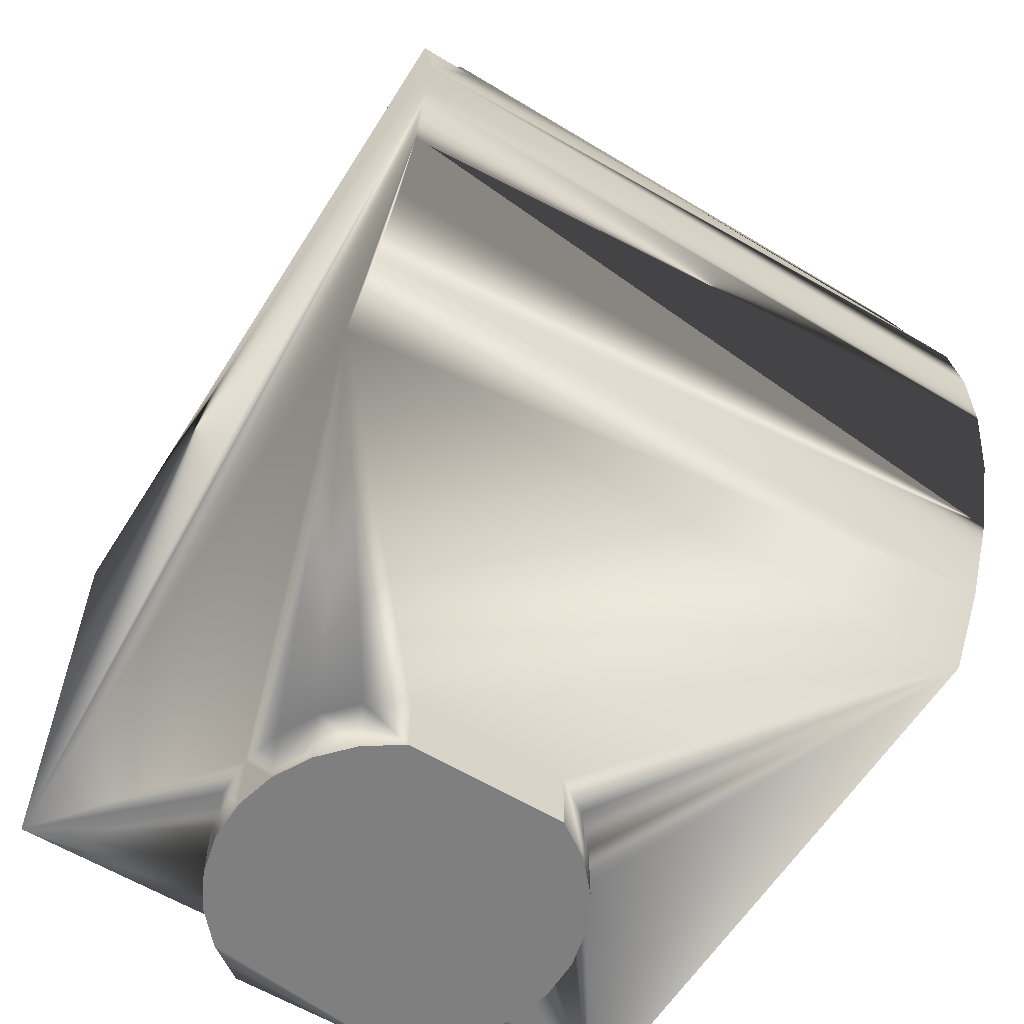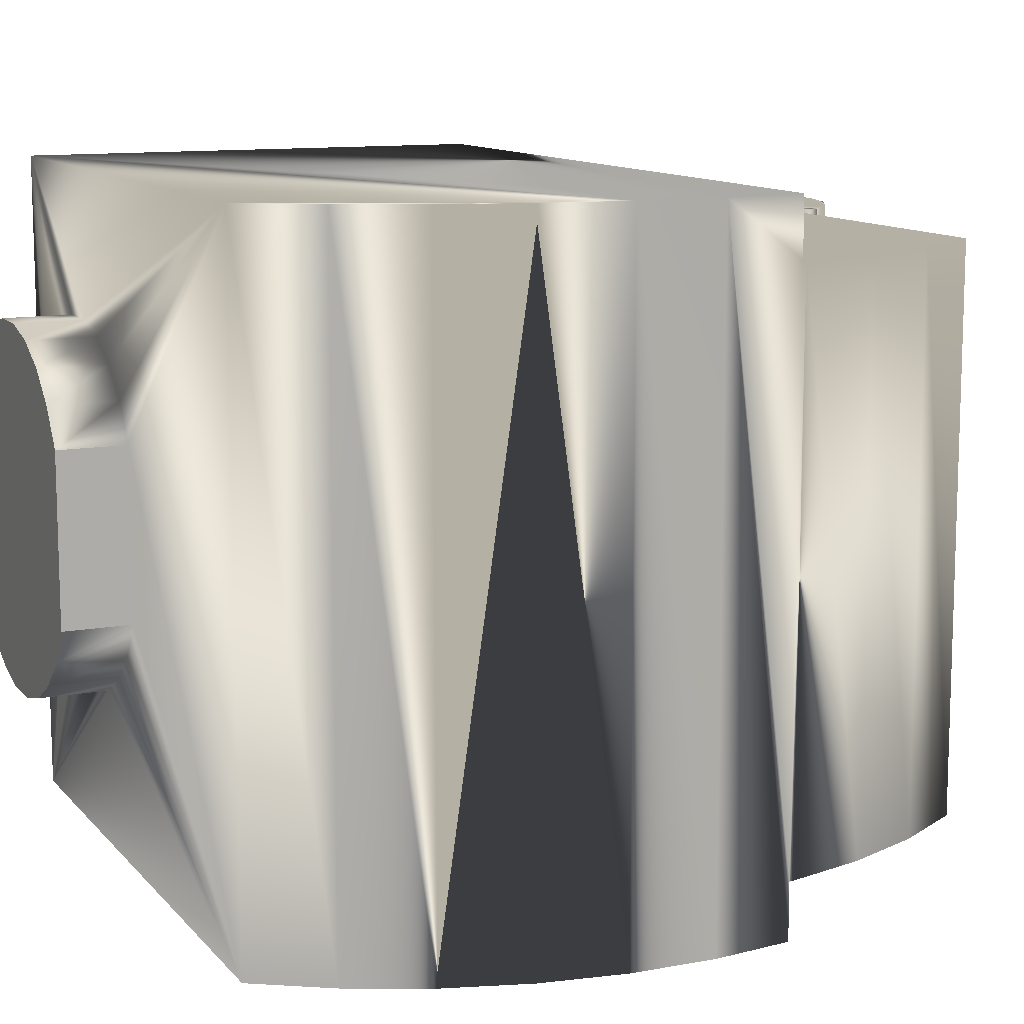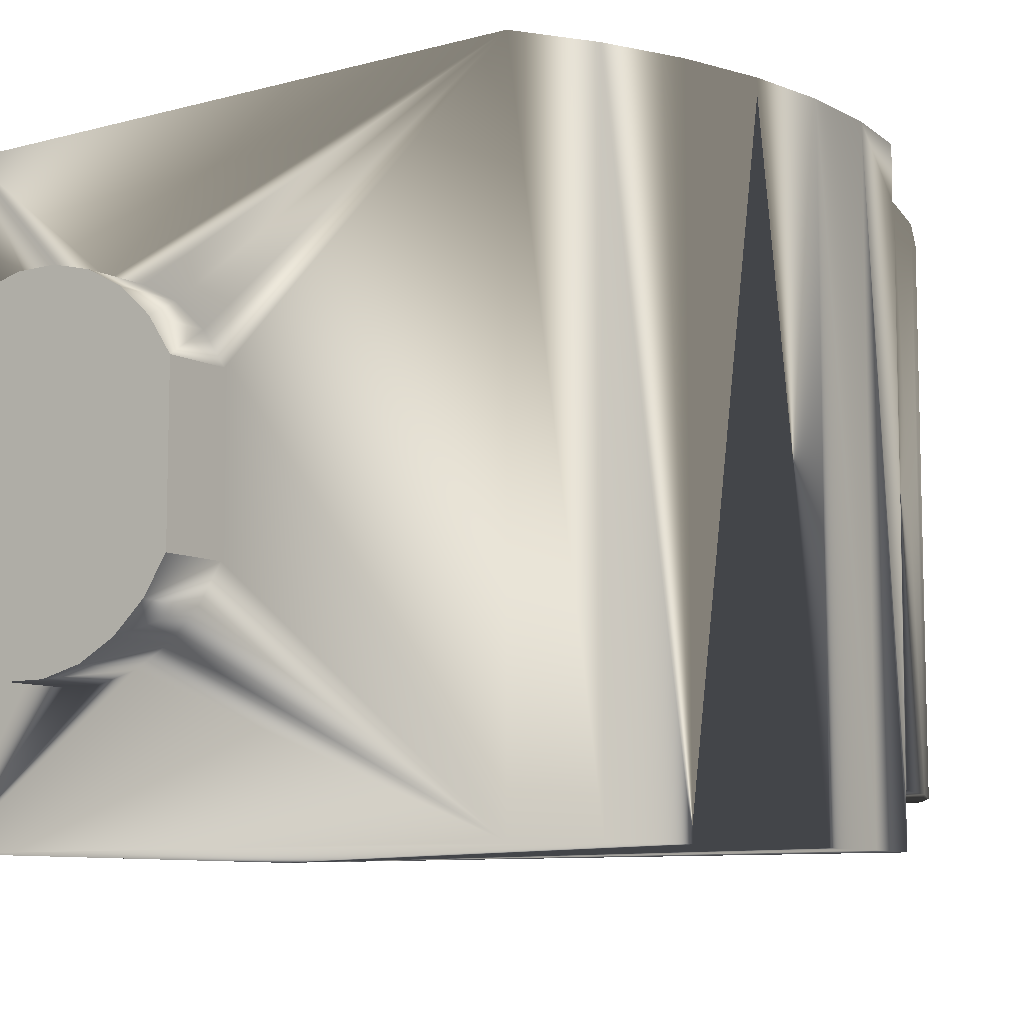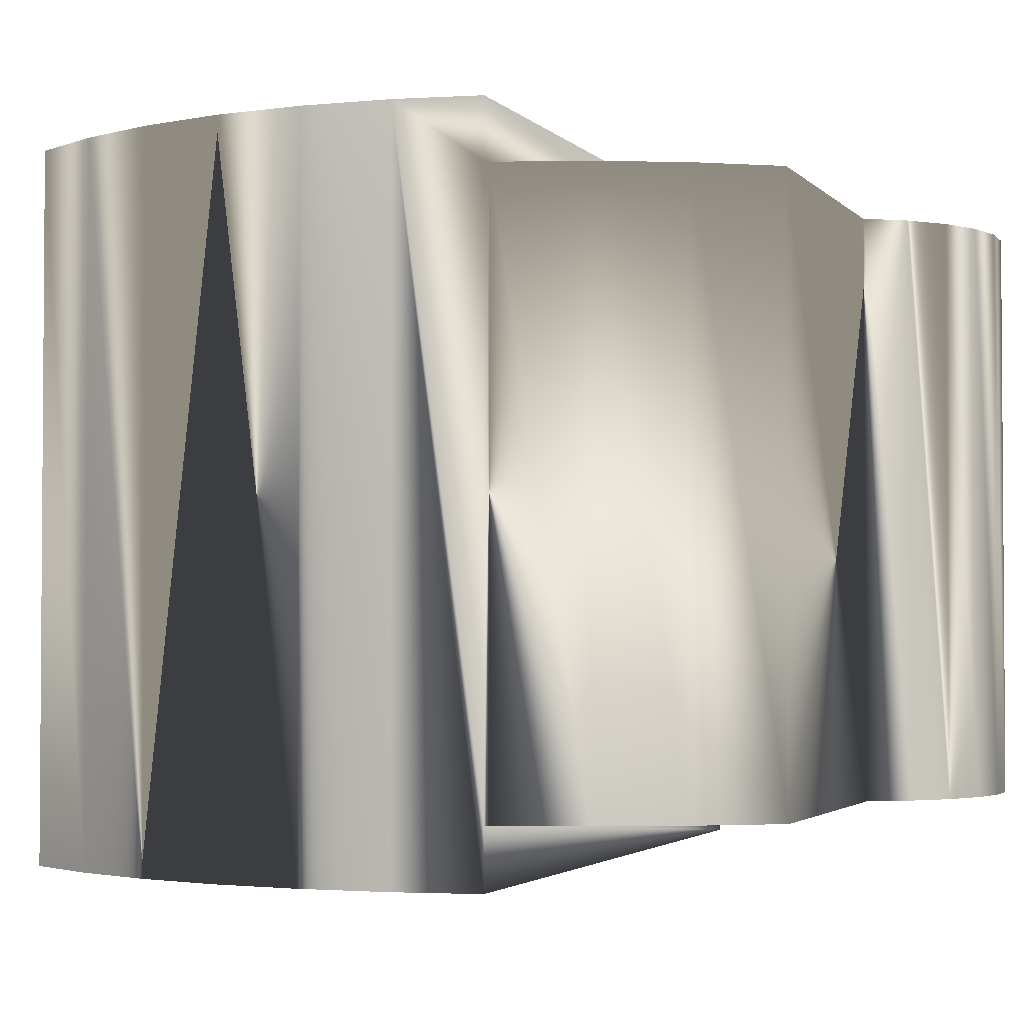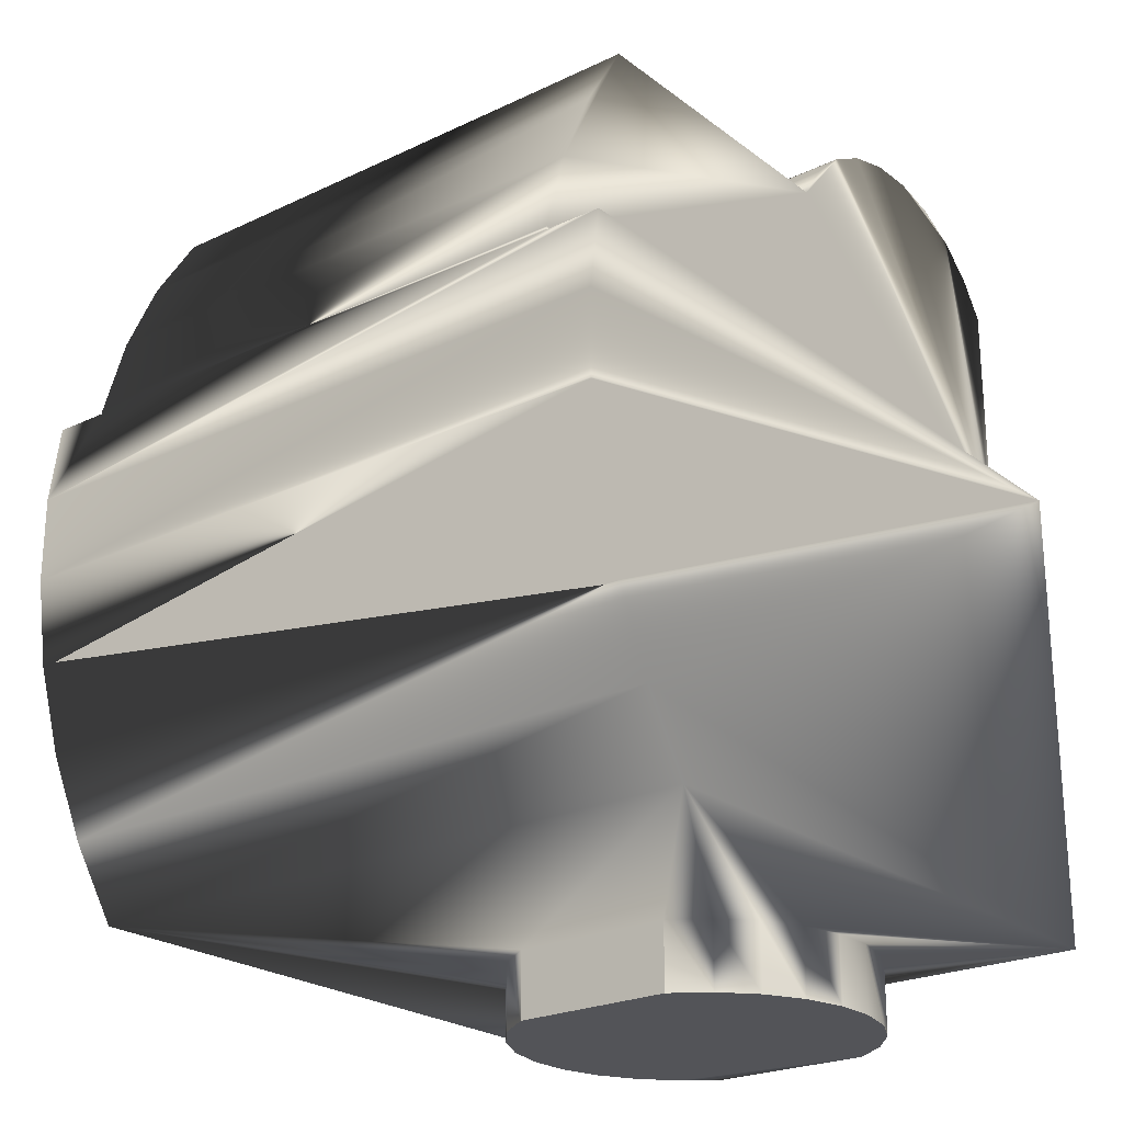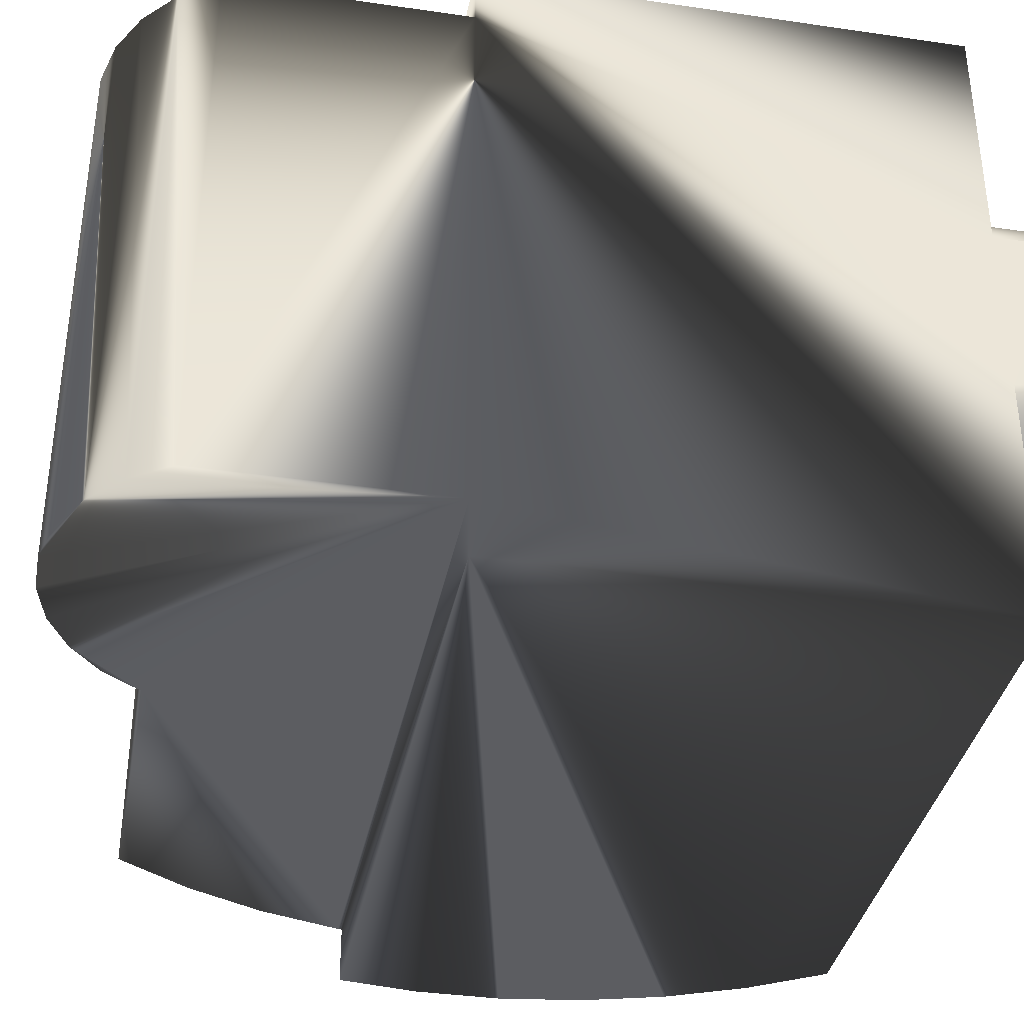
<metadata>
{"format":"obj","ext":"obj","renderer":"f3d","projection":"perspective","resolution":1024,"background":"white","views":[{"elev":-59.7,"azim":-121.9,"up":"+Z"},{"elev":11.4,"azim":-114.1,"up":"+Y"},{"elev":-8.8,"azim":-144.2,"up":"+Y"},{"elev":-2.5,"azim":-70.3,"up":"+Y"},{"elev":-23.5,"azim":-51.3,"up":"+Z"},{"elev":-36.6,"azim":79.2,"up":"+Y"}]}
</metadata>
<code>
v 0.0258 0.05065 0.1496
v 0.0258 -0.05065 0.1496
v 0.0196 -0.05065 0.1551
v 0.004161 0.05065 0.161
v 0.004161 -0.05065 0.161
v -0.004161 -0.05065 0.161
v -0.01224 0.05065 0.159
v -0.01224 -0.05065 0.159
v -0.0196 -0.05065 0.1551
v -0.0258 0.05065 0.1496
v -0.0258 -0.05065 0.1496
v -0.08652 -0.05065 0.1427
v -0.1057 0.06095 0.1
v -0.1077 0.06095 0.08543
v -0.1057 -0.05065 0.1
v -0.1012 -0.05065 0.1156
v -0.09481 -0.05065 0.1297
v -0.1077 -0.06095 0.08543
v -0.1077 0.06095 0.06998
v -0.09481 0.06095 0.02575
v -0.09481 -0.06095 0.02575
v -0.08652 -0.06095 0.0127
v 0.03048 0.01571 0
v 0.03048 -0.01571 0.0127
v 0.03048 -0.05065 0.1427
v 0.03048 0.06095 0.1
v 0.03048 0.01571 0.0127
v -0.08652 0.06095 0.0127
v -0.1055 0.06095 0.05467
v -0.1012 0.06095 0.03983
v 0.01224 -0.03203 0.0127
v 0.0196 -0.02814 0.0127
v -0.0196 0.02814 0.0127
v -0.0258 0.02259 0.0127
v -0.0258 -0.02259 0.0127
v -0.01224 -0.03203 0.0127
v 0.03048 -0.06095 0.0127
v 0.004161 0.03404 0.0127
v 0.03048 0.06095 0.0127
v -0.01224 0.03203 0.0127
v -0.03048 -0.01571 0.0127
v -0.03048 -0.01571 0
v -0.03048 0.01571 0.0127
v -0.03048 0.01571 0
v -0.0196 -0.02814 0
v -0.0258 0.02259 0
v -0.03048 -0.01571 0
v -0.03048 0.01571 0
v 0.03048 -0.01571 0
v 0.0258 -0.02259 0
v 0.01224 0.03203 0
v 0.0196 0.02814 0
v -0.01224 -0.03203 0
v 0.0258 0.02259 0
v -0.004161 -0.03404 0
v 0.004161 -0.03404 0
v 0.0196 -0.02814 0
v 0.01224 -0.03203 0
v 0.004161 0.03404 0
v -0.004161 0.03404 0
v -0.0258 -0.02259 0
v -0.01224 0.03203 0
v -0.0196 0.02814 0
v -0.1057 -0.06095 0.1
v 0.03048 -0.06095 0.1
v -0.1012 -0.06095 0.03983
v -0.1077 -0.06095 0.06998
v -0.1055 -0.06095 0.05467
v 0.03048 0.01571 -0
v 0.0258 0.02259 0.0127
v 0.0258 0.02259 -0
v 0.0196 0.02814 -0
v 0.0196 0.02814 0.0127
v 0.01224 0.03203 0.0127
v 0.01224 0.03203 -0
v 0.004161 0.03404 -0
v -0.004161 0.03404 -0
v -0.01224 0.03203 -0
v -0.004161 0.03404 0.0127
v -0.0196 0.02814 -0
v -0.0258 0.02259 -0
v -0.03048 0.01571 -0
v -0.03048 -0.01571 0
v -0.0258 -0.02259 0
v -0.0196 -0.02814 0.0127
v -0.0196 -0.02814 0
v -0.01224 -0.03203 0
v -0.004161 -0.03404 0
v -0.004161 -0.03404 0.0127
v 0.004161 -0.03404 0
v 0.004161 -0.03404 0.0127
v 0.01224 -0.03203 0
v 0.0196 -0.02814 0
v 0.0258 -0.02259 0
v 0.0258 -0.02259 0.0127
v 0.03048 -0.01571 0
v -0.1055 -0.05065 0.1007
v 0.03048 -0.05065 0.1
v 0.01224 -0.05065 0.159
v -0.03048 -0.05065 0.1427
v -0.1057 0.05065 0.1
v -0.1055 0.05065 0.1007
v -0.0196 0.05065 0.1551
v -0.004161 0.05065 0.161
v -0.08652 0.05065 0.1427
v -0.03048 0.05065 0.1427
v -0.09481 0.05065 0.1297
v -0.1012 0.05065 0.1156
v 0.03048 0.05065 0.1427
v 0.0196 0.05065 0.1551
v 0.03048 0.05065 0.1
v 0.01224 0.05065 0.159
f 25 109 1
f 25 1 2
f 2 1 110
f 2 110 3
f 3 110 112
f 3 112 99
f 99 112 4
f 99 4 5
f 5 4 104
f 5 104 6
f 6 104 7
f 6 7 8
f 8 7 103
f 8 103 9
f 9 103 10
f 9 10 11
f 11 10 106
f 11 106 100
f 12 100 105
f 105 100 106
f 64 15 14
f 13 14 101
f 101 14 15
f 101 15 102
f 15 97 102
f 102 97 16
f 102 16 108
f 108 16 17
f 108 17 107
f 107 17 12
f 107 12 105
f 64 14 18
f 18 14 19
f 18 19 67
f 67 19 29
f 67 29 68
f 68 29 30
f 68 30 66
f 66 30 20
f 66 20 21
f 21 20 28
f 21 28 22
f 49 23 24
f 24 23 27
f 65 37 98
f 98 37 111
f 98 111 25
f 25 111 109
f 39 26 27
f 27 26 111
f 27 111 24
f 24 111 37
f 13 26 14
f 14 26 39
f 14 39 19
f 19 39 28
f 19 28 29
f 29 28 20
f 29 20 30
f 95 24 37
f 27 70 39
f 39 70 73
f 39 73 74
f 91 31 37
f 37 31 32
f 37 32 95
f 33 34 28
f 28 34 43
f 28 43 22
f 22 43 41
f 22 41 35
f 35 85 22
f 22 85 36
f 22 36 37
f 37 36 89
f 37 89 91
f 74 38 39
f 39 38 79
f 39 79 28
f 28 79 40
f 28 40 33
f 41 43 42
f 42 43 44
f 53 45 51
f 51 45 61
f 63 61 46
f 46 61 47
f 46 47 48
f 23 49 54
f 54 49 50
f 51 52 53
f 53 52 54
f 53 54 55
f 55 54 50
f 55 50 56
f 56 50 57
f 56 57 58
f 59 51 60
f 60 51 61
f 60 61 62
f 62 61 63
f 64 18 65
f 65 18 67
f 22 37 21
f 21 37 65
f 21 65 66
f 66 65 67
f 66 67 68
f 27 69 71
f 27 71 70
f 70 71 72
f 70 72 73
f 73 72 75
f 73 75 74
f 74 75 76
f 74 76 38
f 38 76 77
f 38 77 79
f 79 77 78
f 79 78 40
f 40 78 80
f 40 80 33
f 33 80 81
f 33 81 34
f 34 81 82
f 34 82 43
f 41 83 84
f 41 84 35
f 35 84 86
f 35 86 85
f 85 86 87
f 85 87 36
f 36 87 88
f 36 88 89
f 89 88 90
f 89 90 91
f 91 90 92
f 91 92 31
f 31 92 93
f 31 93 32
f 32 93 94
f 32 94 95
f 95 94 96
f 95 96 24
f 98 15 65
f 65 15 64
f 15 98 97
f 97 98 100
f 97 100 16
f 16 100 12
f 16 12 17
f 98 5 6
f 99 5 3
f 3 5 98
f 3 98 2
f 2 98 25
f 11 100 9
f 9 100 98
f 9 98 8
f 8 98 6
f 101 111 13
f 13 111 26
f 111 101 102
f 111 104 4
f 7 104 103
f 103 104 111
f 103 111 10
f 10 111 106
f 105 106 107
f 107 106 111
f 107 111 108
f 108 111 102
f 1 109 110
f 110 109 111
f 110 111 112
f 112 111 4

</code>
